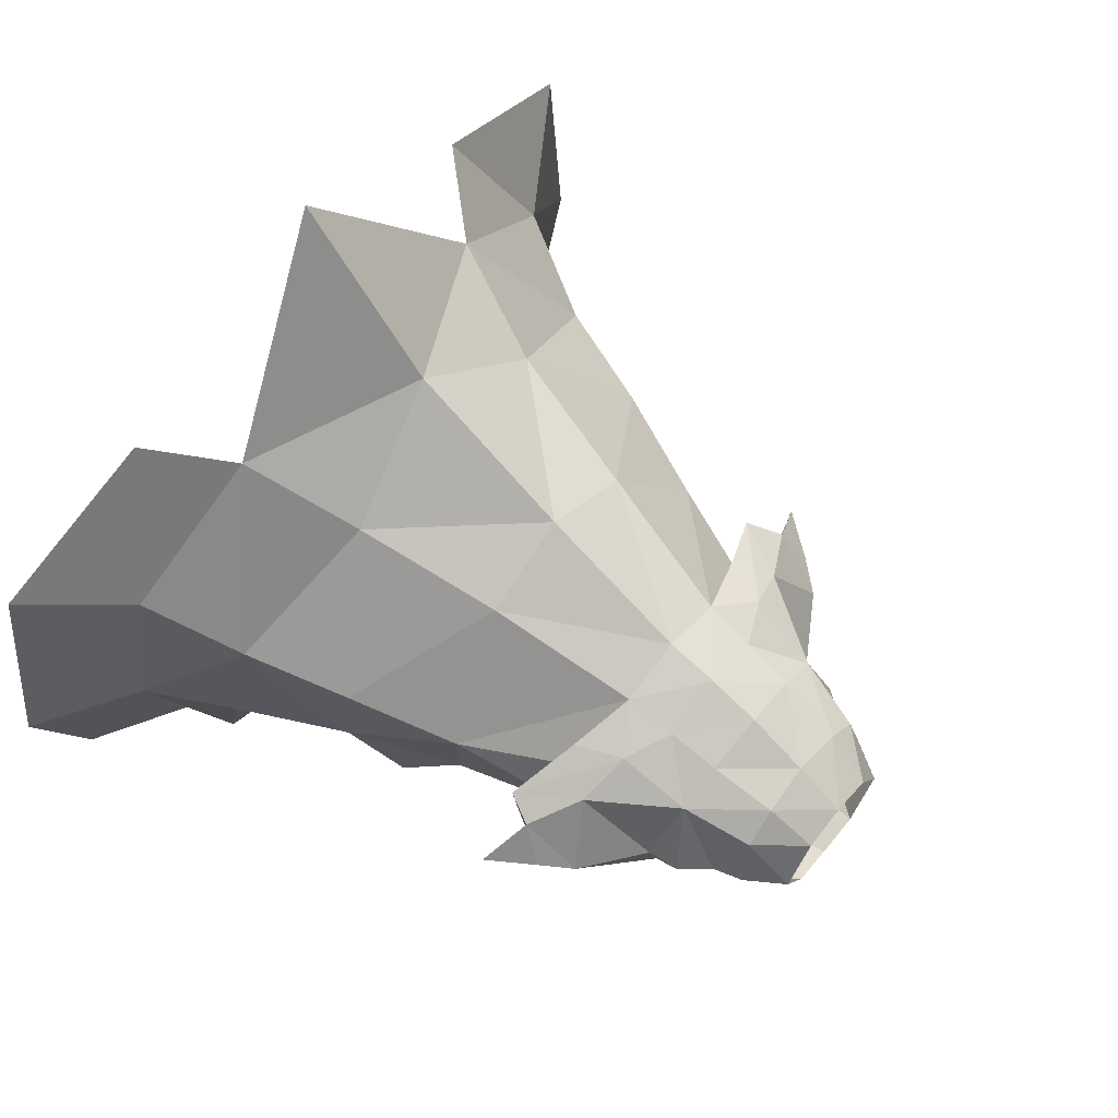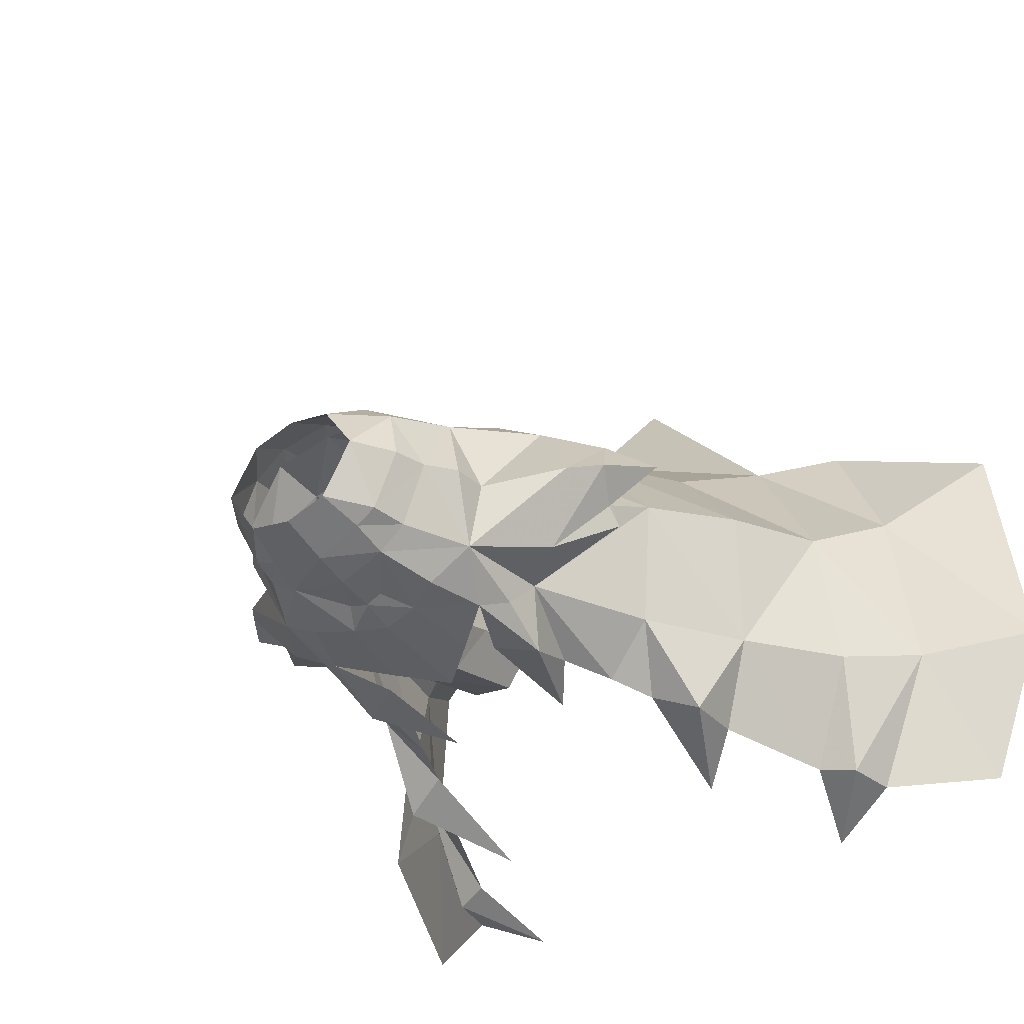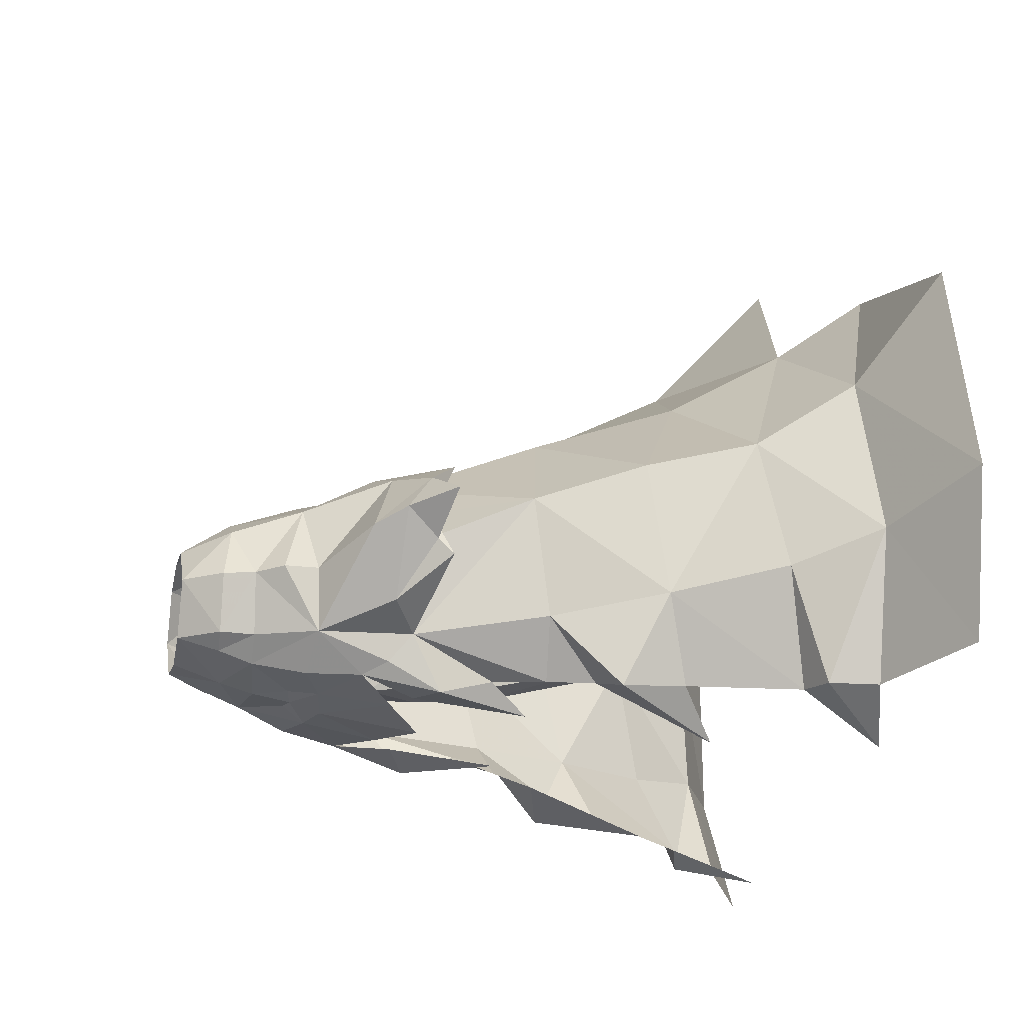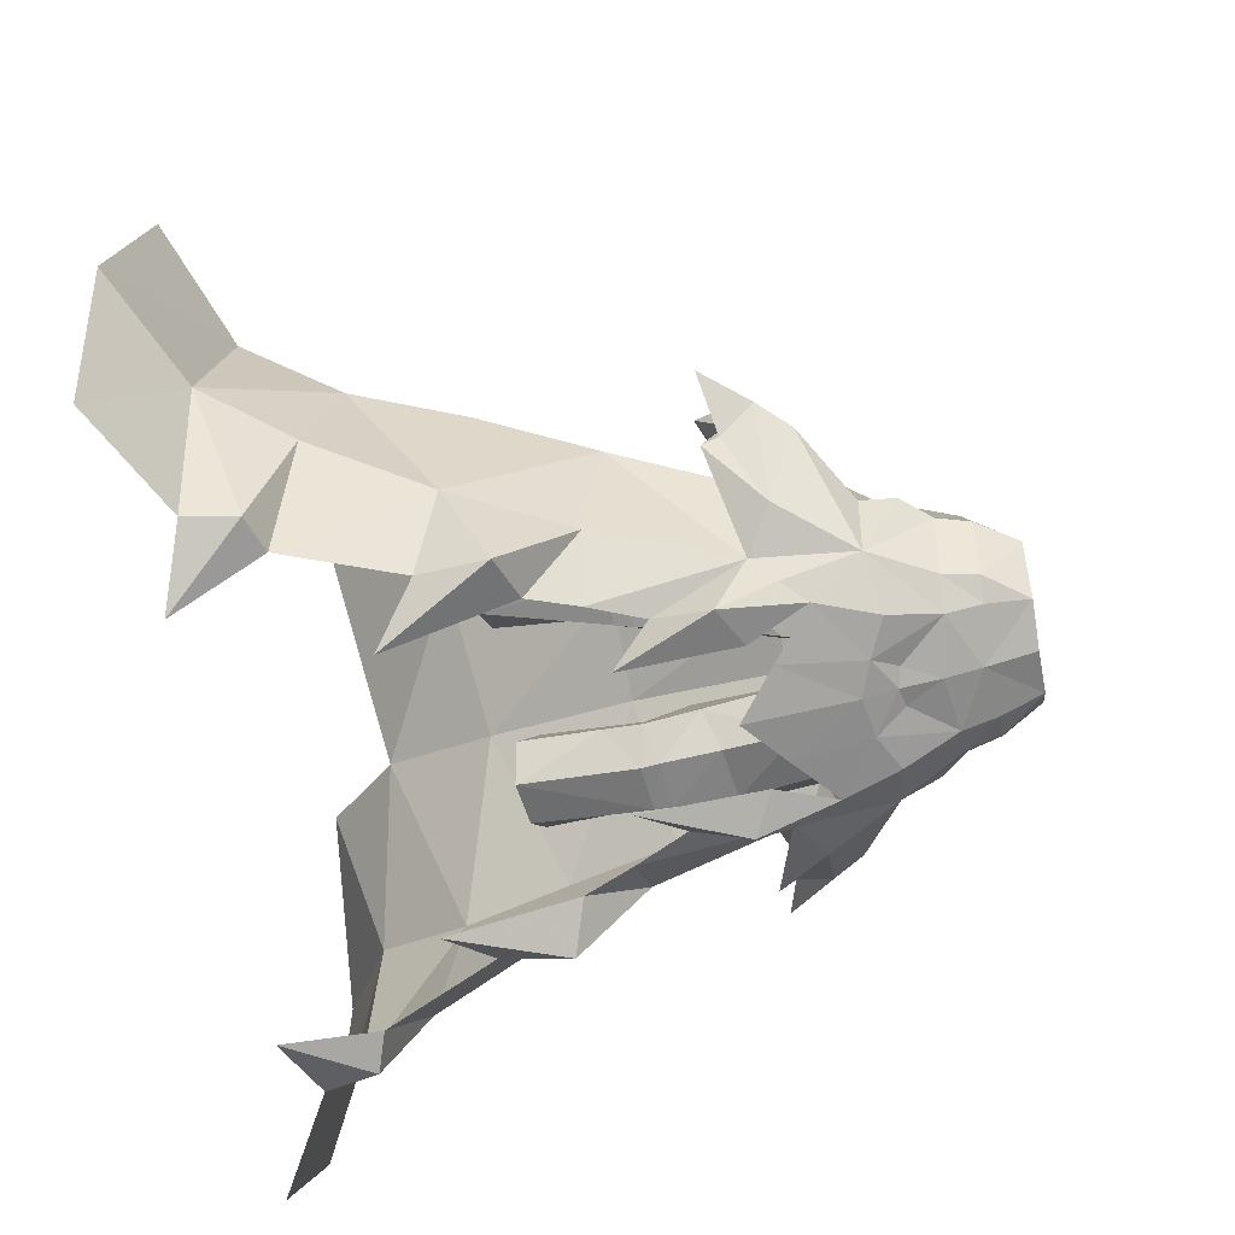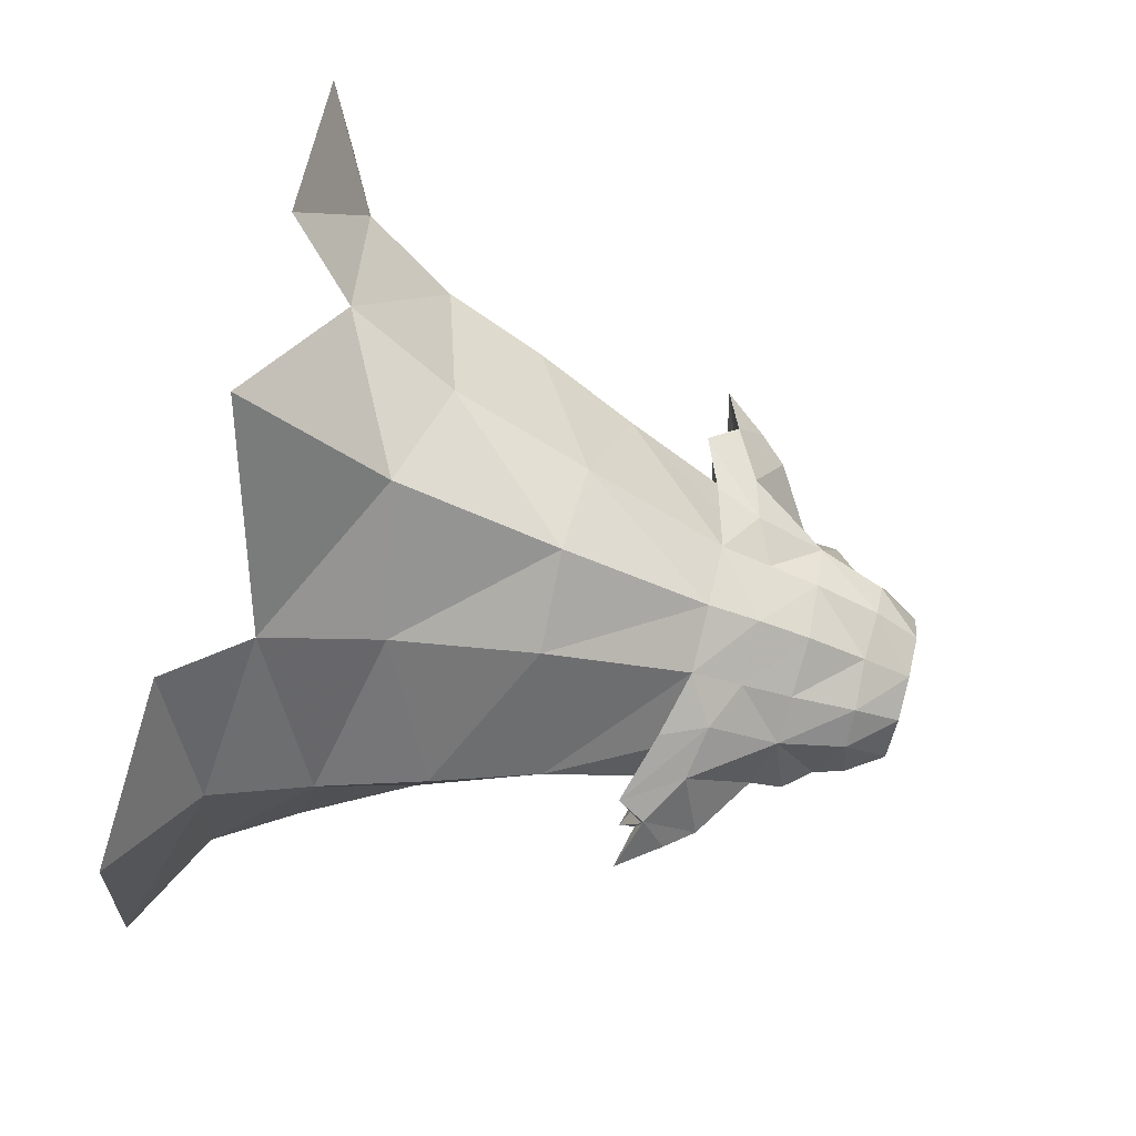
<metadata>
{"format":"obj","ext":"obj","renderer":"f3d","projection":"perspective","resolution":1024,"background":"white","views":[{"elev":60.7,"azim":-51.0,"up":"+Y"},{"elev":-36.9,"azim":36.5,"up":"+Y"},{"elev":-29.5,"azim":76.8,"up":"+Y"},{"elev":-67.6,"azim":-79.8,"up":"+Y"},{"elev":75.5,"azim":-76.0,"up":"+Y"}]}
</metadata>
<code>
g taoist_trousers_male_53740
v -4.036 -5.482 53.19
v -5.725 -4.662 53.32
v -6.345 -4.921 50.75
v -4.194 -6.384 50.6
v -0.06428 -8.138 44.61
v -2.571 -7.956 45.51
v -3.506 -8.422 39.52
v -0.06428 -9.007 36.74
v -8.9 -5.328 46.16
v -5.31 -7.604 46.8
v -16.45 4.691 39.02
v -15.65 0.7162 43.2
v -12.61 5.975 41.43
v -16.23 -1.391 37.17
v -16.18 -0.2039 38.41
v -16.14 1.835 38.98
v -12.12 1.425 39.35
v -16.45 4.691 39.02
v -15.5 5.9 36.84
v -17.5 1.562 40.95
v -16.18 -0.2039 38.41
v -12.67 -3.836 40.9
v -9.29 -7.882 28.41
v -7.586 -7.538 32.3
v -9.566 -5.116 38.95
v -12.96 -4.084 28.98
v 3.908 -5.482 53.19
v 4.065 -6.384 50.6
v 6.217 -4.921 50.75
v 5.596 -4.662 53.32
v 3.378 -8.422 39.52
v 2.865 -7.826 45.14
v 5.551 -7.435 46.53
v 8.771 -5.328 46.16
v -0.06428 -6.333 52.59
v -0.06428 -6.998 49.94
v 16.32 4.839 39.03
v 15.52 0.7162 43.2
v 17.37 1.562 40.95
v 16.1 -1.391 37.17
v 11.99 1.425 39.35
v 16.01 1.835 38.98
v 16.06 -0.2038 38.41
v 14.14 7.322 36.84
v 16.32 4.839 39.03
v 12.59 -3.954 40.89
v 16.06 -0.2038 38.41
v 9.161 -7.882 28.41
v 12.84 -4.084 28.98
v 9.437 -5.116 38.95
v 7.457 -7.538 32.3
v -8.144 -9.092 36.48
v -7.479 14.22 28.71
v -14.76 5.046 30.59
v -5.211 9.827 40
v -9.997 17.8 17.68
v -17.83 7.407 22.34
v -13.04 22.41 9.135
v -20.52 8.87 14.2
v -10.65 -8.251 24.83
v -16.79 -2.978 20.48
v -13.69 -9.204 18.59
v -14.2 -9.891 23.67
v -17.11 -10.18 10.39
v -21.25 -1.961 12.34
v -19.91 -10.81 9.487
v -25.33 -0.15 6.169
v -23.77 13.28 7.054
v -0.06429 11.24 40.02
v -0.06429 17.37 28.51
v -0.0643 25.07 15.91
v -0.06431 37.68 5.618
v -5.211 9.827 40
v -4.913 8.466 43.95
v -0.06429 10.13 44.09
v -0.06429 11.24 40.02
v -3.389 -4.441 56.37
v -0.06428 -5.171 56.27
v -16.23 -1.391 37.17
v -8.065 5.322 47.72
v -8.637 7.925 42.24
v -8.457 -0.6377 51.15
v -6.677 3.548 53.04
v -0.06428 3.75 56.66
v -0.06428 6.07 52.81
v -4.082 5.479 53.02
v -0.06428 8.575 48.16
v -4.614 7.104 47.9
v -9.566 -5.116 38.95
v -10.49 -0.6377 46.49
v -3.495 2.963 56.64
v -15.5 5.9 36.84
v -9.802 5.265 40.26
v -12.12 1.425 39.35
v -20.04 2.252 37.57
v -33.71 1.157 1.931
v -28.54 -10.64 1.241
v -31.65 19.33 2.448
v -18.1 25.33 3.513
v -20.56 -10.84 5.692
v -5.837 -0.5888 56.5
v -7.768 -0.6377 53.54
v -10.24 -0.6377 49
v -9.566 -5.116 38.95
v -10.22 8.14 38.62
v -20.04 2.252 37.57
v -7.012 -7.741 42.4
v -8.533 -7.119 40.64
v -5.039 -9.067 29.44
v -5.104 -8.408 38.03
v -10.04 -12.01 15.62
v -7.012 -7.741 42.4
v -15.1 -13.37 3.93
v -8.533 -7.119 40.64
v 8.015 -9.092 36.48
v 7.35 14.22 28.71
v 5.083 9.827 40
v 14.63 5.046 30.59
v 9.869 17.8 17.68
v 17.7 7.407 22.34
v 12.91 22.41 9.135
v 20.39 8.87 14.2
v 10.52 -8.251 24.83
v 16.66 -2.978 20.48
v 14.07 -9.891 23.67
v 13.56 -9.204 18.59
v 16.98 -10.18 10.39
v 21.12 -1.961 12.34
v 19.79 -10.81 9.487
v 25.2 -0.15 6.169
v 23.64 13.28 7.054
v 5.083 9.827 40
v 4.784 8.623 43.95
v 3.261 -4.441 56.37
v 16.1 -1.391 37.17
v 8.417 8.533 42.26
v 7.937 5.322 47.72
v 6.548 3.548 53.04
v 8.328 -0.6377 51.15
v 3.954 5.479 53.02
v 4.486 7.419 47.9
v 9.437 -5.116 38.95
v 10.13 -0.6377 46.55
v 3.366 2.963 56.64
v 11.85 6.784 41.34
v 9.857 8.901 38.57
v 8.51 5.585 39.73
v 11.99 1.425 39.35
v 19.91 2.252 37.57
v 28.41 -10.64 1.241
v 33.58 1.157 1.931
v 31.52 19.33 2.448
v 17.97 25.33 3.513
v 20.43 -10.84 5.692
v 5.709 -0.5888 56.5
v 7.639 -0.6377 53.54
v 9.94 -0.6377 49.11
v 9.437 -5.116 38.95
v 5.083 9.827 40
v 9.857 8.901 38.57
v 8.51 5.585 39.73
v 19.91 2.252 37.57
v 14.14 7.322 36.84
v 6.883 -7.741 42.4
v 8.405 -7.119 40.64
v 4.976 -8.408 38.03
v 4.96 -9.028 29.05
v 9.916 -12.01 15.62
v 6.883 -7.741 42.4
v 14.97 -13.37 3.93
v 8.405 -7.119 40.64
v -0.06428 -7.418 47.01
v 1.335 -7.131 47.35
v -1.463 -7.131 47.35
v -10.22 8.14 38.62
v -9.802 5.265 40.26
v -5.211 9.827 40
f 1 2 3
f 3 4 1
f 5 6 7
f 7 8 5
f 4 3 9
f 9 10 4
f 11 12 13
f 14 15 16
f 16 17 14
f 16 18 19
f 19 17 16
f 20 21 22
f 22 12 20
f 23 24 25
f 25 26 23
f 27 28 29
f 29 30 27
f 5 8 31
f 31 32 5
f 28 33 34
f 34 29 28
f 28 27 35
f 35 36 28
f 37 38 39
f 40 41 42
f 42 43 40
f 42 41 44
f 44 45 42
f 39 38 46
f 46 47 39
f 48 49 50
f 50 51 48
f 52 25 24
f 53 54 55
f 56 57 53
f 58 59 56
f 26 60 23
f 54 61 26
f 61 54 57
f 61 62 63
f 64 61 65
f 59 61 57
f 65 66 64
f 67 65 59
f 68 59 58
f 69 53 55
f 53 69 70
f 70 56 53
f 56 70 71
f 71 58 56
f 58 71 72
f 57 56 59
f 65 61 59
f 53 57 54
f 73 74 75
f 75 76 73
f 77 35 78
f 35 77 1
f 22 21 79
f 80 81 13
f 81 80 74
f 80 82 83
f 84 85 86
f 87 88 85
f 86 80 83
f 89 22 79
f 90 12 9
f 9 22 89
f 1 77 2
f 91 86 83
f 90 13 12
f 13 81 92
f 84 86 91
f 86 88 80
f 25 54 26
f 54 93 55
f 25 94 54
f 21 20 95
f 20 11 95
f 67 96 97
f 68 96 67
f 96 68 98
f 99 98 68
f 67 97 100
f 67 59 68
f 68 58 99
f 101 2 77
f 83 101 91
f 2 82 3
f 83 102 101
f 101 102 2
f 9 103 90
f 83 82 102
f 102 82 2
f 85 88 86
f 14 17 104
f 17 19 105
f 106 16 15
f 18 16 106
f 12 22 9
f 92 11 13
f 10 9 107
f 108 107 9
f 52 109 110
f 52 24 109
f 26 63 60
f 61 64 62
f 63 111 60
f 26 61 63
f 62 111 63
f 52 110 112
f 65 67 66
f 66 113 64
f 100 113 66
f 67 100 66
f 80 103 82
f 3 82 9
f 80 90 103
f 89 108 9
f 52 112 114
f 25 52 114
f 115 51 50
f 116 117 118
f 119 116 120
f 121 119 122
f 49 48 123
f 118 49 124
f 124 120 118
f 124 125 126
f 127 128 124
f 122 120 124
f 128 127 129
f 130 122 128
f 131 121 122
f 69 117 116
f 116 70 69
f 70 116 119
f 119 71 70
f 71 119 121
f 121 72 71
f 120 122 119
f 128 122 124
f 116 118 120
f 132 76 75
f 75 133 132
f 134 78 35
f 35 27 134
f 46 135 47
f 132 133 136
f 137 138 139
f 84 140 85
f 87 85 141
f 140 138 137
f 142 135 46
f 143 34 38
f 34 142 46
f 27 30 134
f 144 138 140
f 143 145 137
f 146 132 136
f 84 144 140
f 140 137 141
f 50 49 118
f 118 147 148
f 50 118 148
f 47 149 39
f 39 149 37
f 130 150 151
f 131 130 151
f 151 152 131
f 153 131 152
f 130 154 150
f 130 131 122
f 131 153 121
f 155 134 30
f 138 144 155
f 30 29 139
f 138 155 156
f 155 30 156
f 34 143 157
f 138 156 139
f 156 30 139
f 85 140 141
f 40 158 41
f 159 160 161
f 162 43 42
f 45 162 42
f 38 34 46
f 163 145 37
f 33 164 34
f 165 34 164
f 115 166 167
f 115 167 51
f 49 123 125
f 124 126 127
f 125 123 168
f 49 125 124
f 126 125 168
f 115 169 166
f 128 129 130
f 129 127 170
f 154 129 170
f 130 129 154
f 137 139 157
f 29 34 139
f 137 157 143
f 142 34 165
f 115 171 169
f 50 171 115
f 172 5 32
f 32 173 172
f 36 4 174
f 174 172 36
f 6 10 107
f 107 7 6
f 164 33 32
f 32 31 164
f 6 5 172
f 172 174 6
f 32 28 173
f 74 88 87
f 87 75 74
f 75 87 141
f 141 133 75
f 80 88 74
f 133 141 137
f 143 38 145
f 90 80 13
f 4 6 174
f 4 10 6
f 82 103 9
f 34 157 139
f 133 137 136
f 136 137 145
f 74 73 81
f 81 175 92
f 136 145 163
f 37 145 38
f 11 20 12
f 81 73 175
f 105 176 17
f 136 163 146
f 160 44 41
f 105 177 176
f 54 94 93
f 160 41 161
f 118 117 147
f 36 172 173
f 173 28 36
f 35 1 4
f 4 36 35
f 32 33 28
g taoist_trousers_male_53740
v -5.279 -1.877 29.59
v -6.414 1.126 20.81
v -4.125 2.76 27.09
v -4.306 3.435 21.22
v -7.693 4.717 39.11
v -8.448 5.041 33.48
v -10.02 0.7498 37.8
v -9.918 1.765 30.65
v -11.23 3.837 21.97
v -9.567 1.364 21.24
v -8.495 -1.783 29.94
v -2.097 0.01808 38.74
v -3.985 4.611 38.92
v -1.824 -0.4044 41.77
v -3.356 3.79 42.82
v -4.469 -4.171 50.23
v -4.119 -4.938 53.09
v -7.18 -0.3511 50.54
v -6.748 -0.5841 53.02
v -2.897 0.7043 34.05
v -4.612 5.468 33.26
v -4.503 -2.774 35.15
v -3.527 -4.127 40.25
v -8.31 -2.483 35.66
v -6.924 -3.652 42.32
v -5.005 -2.169 30.99
v -8.417 -2.014 31.23
v -5.438 5.76 29.9
v -6.096 7.921 22.47
v -8.811 5.254 30.2
v -9.415 7.798 22.72
v -1.824 -0.4044 41.77
v -2.14 -4.43 45.03
v -2.097 0.01808 38.74
v -0.4714 -1.05 45.94
v -0.06428 -1.005 46
v -1.096 -4.535 47.35
v -0.06428 -5.395 47.75
v -4.306 3.435 21.22
v -4.125 2.76 27.09
v -8.678 -0.7934 44.9
v -5.406 -4.175 46.58
v -6.488 4.078 44.35
v -2.283 3.27 45.95
v -0.4714 -1.05 45.94
v -3.657 1.529 30.07
v -4.852 4.172 48.21
v -0.06428 4.623 48.44
v -0.06428 -5.555 52.44
v -2.331 -4.798 49.89
v -4.444 4.003 52.91
v -0.06428 -1.005 46
v -3.657 1.529 30.07
v -2.897 0.7043 34.05
v -0.06428 5.061 52.52
v 5.151 -1.877 29.59
v 3.996 2.76 27.09
v 6.285 1.126 20.81
v 4.177 3.435 21.22
v 7.564 4.717 39.11
v 9.887 0.7499 37.8
v 8.319 5.041 33.48
v 9.791 1.76 30.65
v 11.11 3.837 21.97
v 9.439 1.364 21.24
v 8.366 -1.783 29.94
v 1.968 0.01809 38.74
v 1.086 -0.872 42.02
v 3.856 4.611 38.92
v 3.228 3.79 42.82
v 4.34 -4.171 50.23
v 7.052 -0.3511 50.54
v 3.99 -4.938 53.09
v 6.619 -0.5841 53.02
v 2.768 0.7043 34.05
v 4.483 5.468 33.26
v 4.374 -2.774 35.15
v 8.181 -2.483 35.66
v 3.399 -4.127 40.25
v 6.795 -3.652 42.32
v 4.886 -2.183 30.93
v 8.289 -2.014 31.23
v 5.31 5.76 29.9
v 8.682 5.254 30.2
v 5.968 7.921 22.47
v 9.287 7.798 22.72
v 1.086 -0.872 42.02
v 1.968 0.01809 38.74
v 2.012 -4.43 45.03
v 0.3429 -1.05 45.94
v 0.9672 -4.535 47.35
v 4.177 3.435 21.22
v 3.996 2.76 27.09
v 8.55 -0.7933 44.9
v 5.278 -4.175 46.58
v 6.182 3.467 43.94
v 2.155 3.27 45.95
v 0.3429 -1.05 45.94
v 3.529 1.529 30.06
v 4.724 4.172 48.21
v 2.202 -4.798 49.89
v 4.315 4.003 52.91
v 3.529 1.529 30.06
v 2.768 0.7043 34.05
f 178 179 180
f 181 180 179
f 182 183 184
f 185 184 183
f 186 187 185
f 188 185 187
f 189 190 191
f 192 191 190
f 193 194 195
f 196 195 194
f 189 197 190
f 198 190 197
f 199 200 201
f 202 201 200
f 203 199 204
f 201 204 199
f 205 206 207
f 208 207 206
f 178 188 179
f 187 179 188
f 209 210 211
f 200 211 210
f 183 198 207
f 205 207 198
f 183 182 198
f 190 198 182
f 212 213 214
f 215 214 213
f 206 205 216
f 217 216 205
f 218 219 195
f 193 195 219
f 178 203 188
f 204 188 203
f 200 210 202
f 219 202 210
f 182 220 190
f 192 190 220
f 221 222 192
f 191 192 222
f 208 186 207
f 185 207 186
f 183 207 185
f 198 197 223
f 221 224 225
f 182 218 220
f 224 221 192
f 226 227 215
f 196 228 195
f 194 227 226
f 214 215 227
f 225 229 222
f 210 193 219
f 218 184 202
f 184 218 182
f 194 193 227
f 228 224 195
f 230 231 203
f 201 185 204
f 205 198 223
f 217 205 223
f 184 185 201
f 200 231 211
f 200 199 231
f 184 201 202
f 224 218 195
f 214 227 193
f 214 210 212
f 214 193 210
f 228 232 224
f 230 203 178
f 204 185 188
f 203 231 199
f 219 218 202
f 224 232 225
f 220 218 224
f 224 192 220
f 210 209 212
f 225 222 221
f 180 230 178
f 233 234 235
f 236 235 234
f 237 238 239
f 240 239 238
f 241 240 242
f 243 242 240
f 244 245 246
f 247 246 245
f 248 249 250
f 251 250 249
f 244 246 252
f 253 252 246
f 254 255 256
f 257 256 255
f 258 259 254
f 255 254 259
f 260 261 262
f 263 262 261
f 233 235 243
f 242 243 235
f 264 265 266
f 256 266 265
f 239 261 253
f 260 253 261
f 239 253 237
f 246 237 253
f 267 268 213
f 215 213 268
f 262 269 260
f 270 260 269
f 271 249 272
f 248 272 249
f 233 243 258
f 259 258 243
f 256 257 266
f 272 266 257
f 237 246 273
f 247 273 246
f 274 247 275
f 245 275 247
f 263 261 241
f 240 241 261
f 239 240 261
f 253 276 252
f 274 225 277
f 237 273 271
f 277 247 274
f 226 215 278
f 251 249 279
f 250 226 278
f 268 278 215
f 225 275 229
f 266 272 248
f 271 257 238
f 238 237 271
f 250 278 248
f 279 249 277
f 280 258 281
f 255 259 240
f 260 276 253
f 270 276 260
f 238 255 240
f 256 265 281
f 256 281 254
f 238 257 255
f 277 249 271
f 268 248 278
f 268 267 266
f 268 266 248
f 279 277 232
f 280 233 258
f 259 243 240
f 258 254 281
f 272 257 271
f 277 225 232
f 273 277 271
f 277 273 247
f 266 267 264
f 225 274 275
f 234 233 280

</code>
